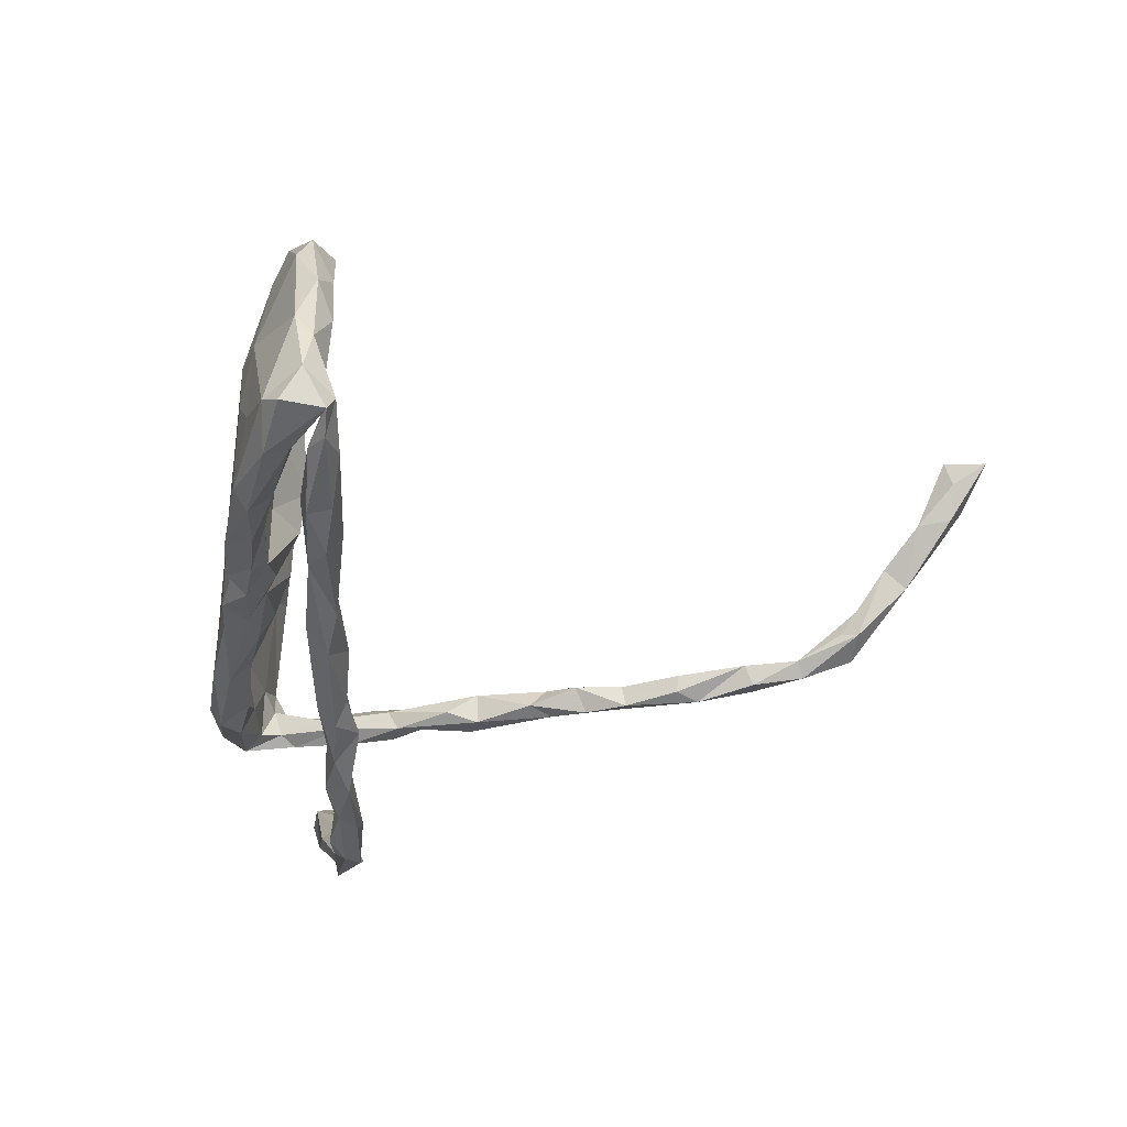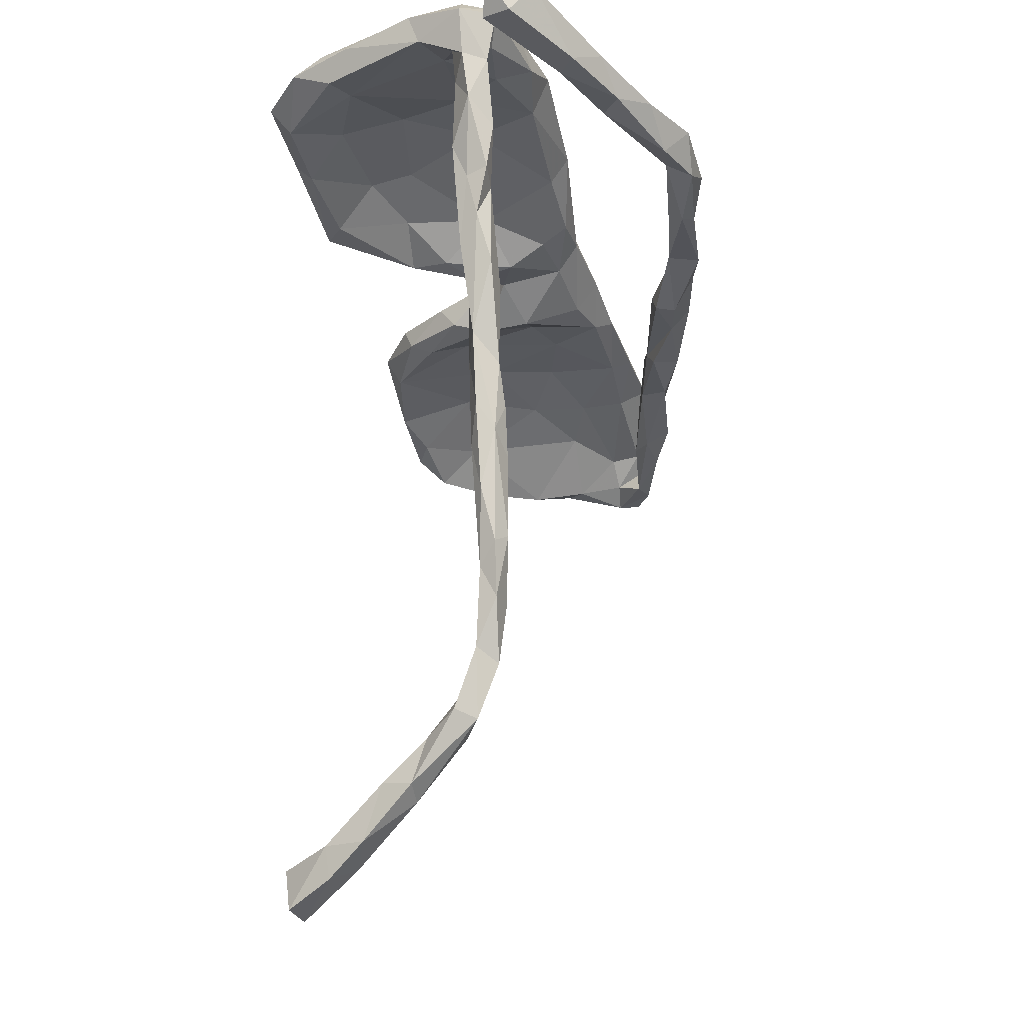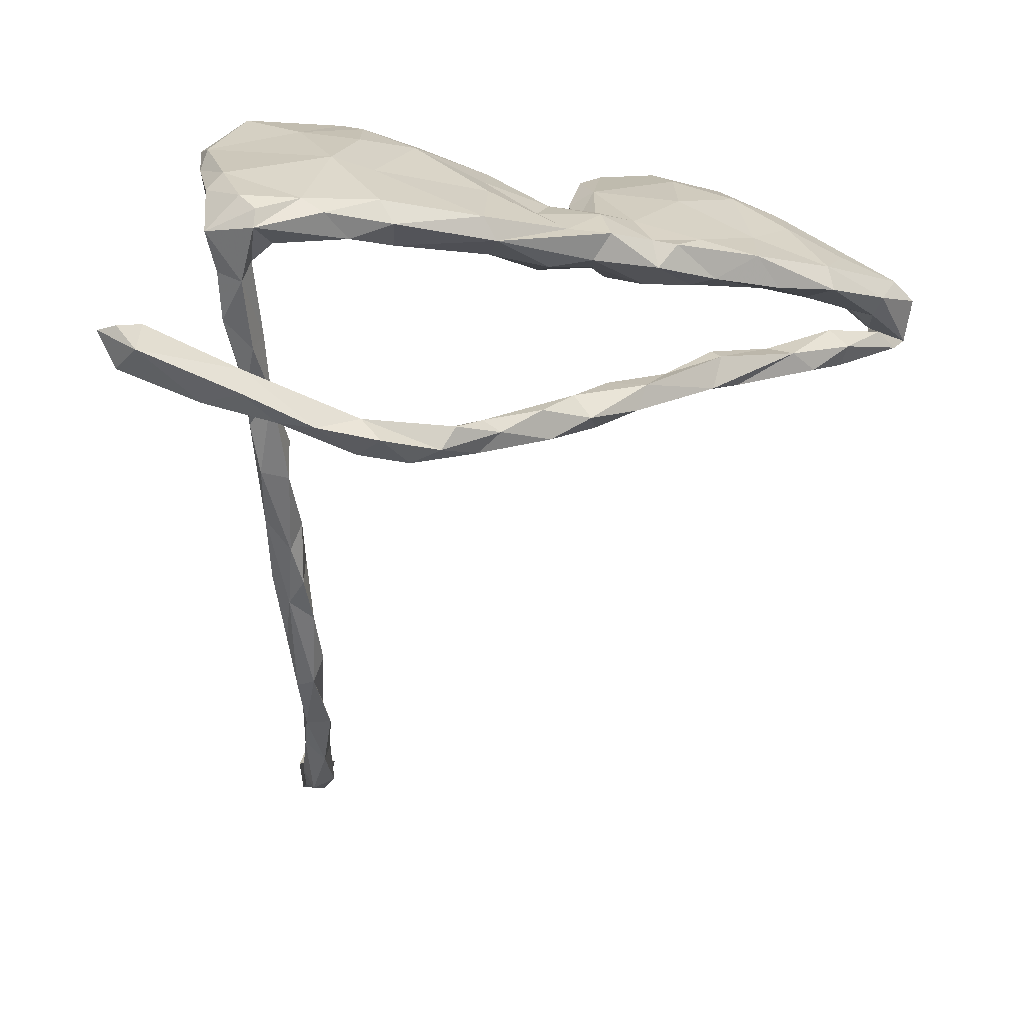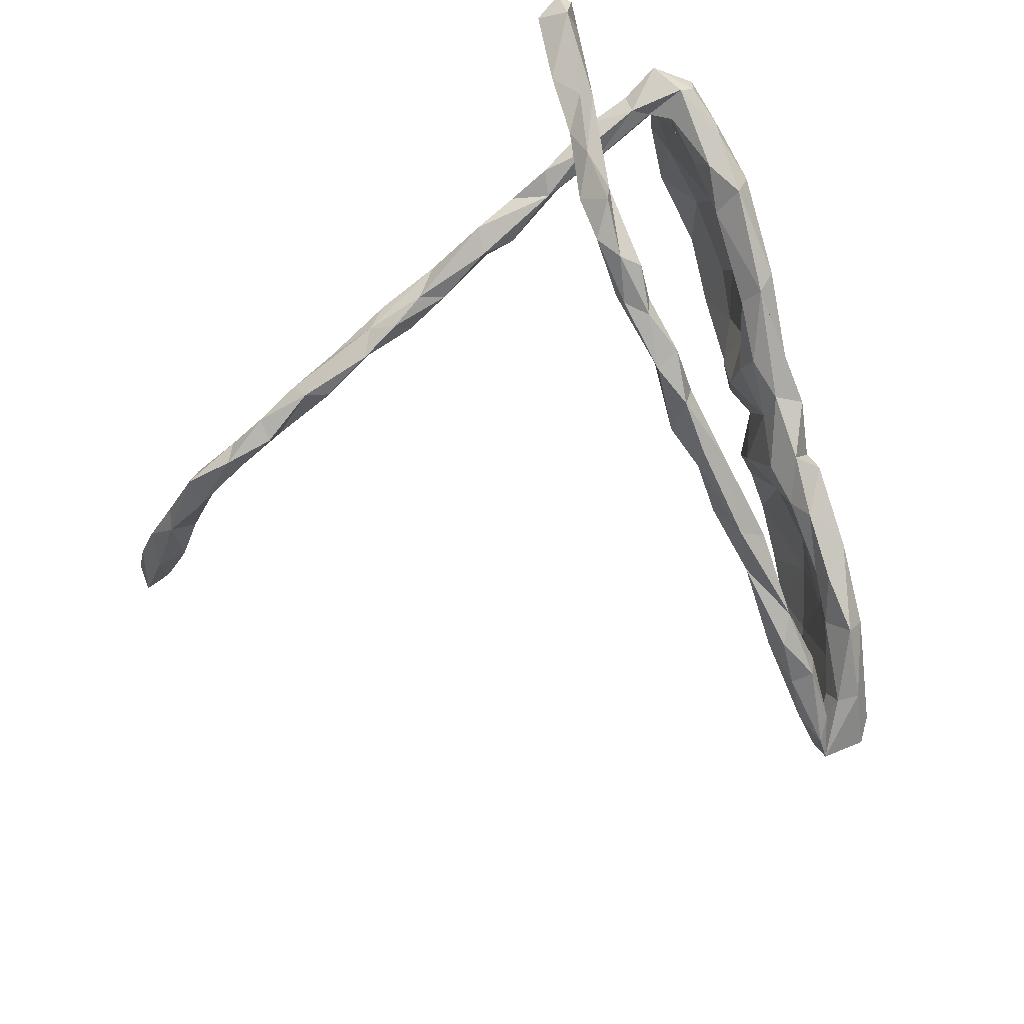
<metadata>
{"format":"obj","ext":"obj","renderer":"f3d","projection":"perspective","resolution":1024,"background":"white","views":[{"elev":-33.2,"azim":-79.0,"up":"+Z"},{"elev":-17.4,"azim":98.9,"up":"+Y"},{"elev":36.1,"azim":151.2,"up":"+Y"},{"elev":-76.8,"azim":126.0,"up":"+Z"}]}
</metadata>
<code>
v 0.5651 0.1772 -0.06739
v 0.5408 0.1386 -0.0596
v 0.5478 0.1869 -0.08355
v 0.5568 0.1387 -0.09318
v 0.5412 0.1743 -0.1206
v 0.5144 0.1732 -0.07367
v 0.48 0.137 -0.1018
v 0.4851 0.1084 -0.1571
v 0.436 0.1386 -0.161
v 0.4599 0.1032 -0.1391
v 0.4085 0.228 -0.007791
v 0.3651 0.2399 -0.04632
v 0.4495 0.1264 -0.1874
v 0.3771 0.2042 0.04887
v 0.3761 0.2383 0.06222
v 0.4199 0.1125 -0.1555
v 0.3806 0.1703 -0.03843
v 0.3549 0.2547 -0.03209
v 0.3982 0.1736 -0.01003
v 0.3492 0.2169 0.1467
v 0.3552 0.1236 -0.01339
v 0.3587 0.197 0.00928
v 0.3621 0.1863 -0.02693
v 0.3993 0.1143 -0.01808
v 0.3237 0.2216 0.183
v 0.3179 0.1993 0.2209
v 0.3743 0.05931 0.005309
v 0.3283 0.1812 0.1723
v 0.339 0.208 -0.03685
v 0.3751 0.1442 0.002111
v 0.3832 0.08508 -0.1815
v 0.3616 0.2598 -0.002962
v 0.288 0.1833 0.1536
v 0.4166 0.08655 -0.2025
v 0.3865 0.09133 -0.2386
v 0.3849 0.02586 -0.0388
v 0.3781 0.01792 -0.01346
v 0.3755 0.08291 -0.04525
v 0.3548 0.089 -0.02955
v 0.2866 0.2473 -0.06467
v 0.3323 0.08723 -0.241
v 0.2553 0.1523 0.2392
v 0.3244 0.2033 0.02568
v 0.262 0.2122 -0.07637
v 0.3672 -0.06554 -0.004005
v 0.2626 0.1819 0.2644
v 0.24 0.2057 0.2581
v 0.3541 0.01013 -0.03909
v 0.3791 -0.03274 -0.02595
v 0.3491 0.2492 0.07263
v 0.3763 -0.09212 -0.04325
v 0.2152 0.2433 -0.06182
v 0.3441 0.04888 -0.2507
v 0.3325 -0.06634 -0.03311
v 0.3515 0.02454 -0.01284
v 0.2727 0.1987 -0.03146
v 0.2993 0.254 -0.03339
v 0.1977 0.1907 0.1035
v 0.1999 0.1734 0.1838
v 0.3267 0.07883 -0.2788
v 0.3657 -0.1804 -0.01964
v 0.2169 0.2408 0.06274
v 0.2046 0.217 0.1788
v 0.3361 -0.1096 -0.008638
v 0.3426 -0.1087 -0.04831
v 0.2026 0.1832 -0.0685
v 0.3467 -0.215 -0.04857
v 0.2118 0.2245 -0.08994
v 0.2943 0.05306 -0.248
v 0.142 0.158 0.2583
v 0.2206 0.1996 0.02087
v 0.2925 0.03766 -0.2793
v 0.148 0.2151 0.1302
v 0.3256 -0.1886 -0.0392
v 0.09189 0.1976 -0.0804
v 0.3397 -0.2083 -0.011
v 0.3515 -0.298 -0.04438
v 0.3631 -0.2682 -0.02318
v 0.2583 0.04957 -0.2887
v 0.1785 0.2286 0.02915
v 0.3162 -0.2557 -0.02259
v 0.3348 -0.2667 -0.05421
v 0.144 0.186 0.01555
v 0.114 0.1919 0.1934
v 0.351 -0.3696 -0.02741
v 0.3243 -0.3259 -0.0552
v 0.2318 0.06415 -0.2745
v 0.1519 0.1359 0.2352
v 0.3417 -0.3158 -0.01435
v 0.3224 -0.3205 -0.0257
v 0.2164 0.01473 -0.2599
v 0.1882 0.04714 -0.2551
v 0.07983 0.1919 0.1175
v 0.09811 0.1583 0.1123
v 0.1903 0.02598 -0.2407
v 0.3086 -0.4027 -0.02483
v 0.3115 -0.4 -0.04812
v 0.1246 0.181 0.2336
v 0.0971 0.1466 0.1651
v 0.2048 0.01864 -0.2738
v 0.3479 -0.4347 -0.04404
v 0.3342 -0.4625 -0.02405
v 0.3305 -0.4258 -0.05705
v 0.04049 0.09473 0.2361
v 0.08398 0.1714 -0.09788
v 0.1117 0.0378 -0.2575
v 0.08195 0.1414 -0.07561
v 0.1174 0.006013 -0.2332
v 0.1733 0.03576 -0.2716
v 0.3389 -0.5002 -0.04443
v 0.0363 0.1723 0.01075
v 0.108 0.004133 -0.2713
v 0.06675 0.1004 0.2155
v 0.332 -0.5573 -0.01963
v 0.308 -0.5072 -0.05133
v 0.3163 -0.5752 -0.04398
v 0.03026 0.1368 0.212
v 0.2994 -0.5708 -0.02549
v 0.04067 0.1236 0.2448
v 0.03868 0.115 0.1275
v 0.02577 0.1175 0.02276
v 0.3047 -0.496 -0.02132
v 0.3265 -0.6286 0.006764
v 0.325 -0.6415 -0.02062
v -0.01317 0.07066 0.1291
v -0.01882 0.1369 -0.01021
v 0.008389 0.1471 0.07233
v 0.286 -0.6564 -0.001863
v -0.01624 0.09643 0.1804
v -0.02817 0.1203 0.1316
v 0.003547 0.08643 -0.05248
v 0.04763 0.007134 -0.2594
v 0.3019 -0.7098 0.06074
v -0.001753 0.07025 0.08146
v 0.006731 0.1079 -0.08472
v 0.01546 -0.02105 -0.2062
v 0.2886 -0.6321 0.002225
v 0.2762 -0.7277 0.05873
v 0.2982 -0.6563 0.04362
v 0.05262 0.02122 -0.2267
v 0.02547 -0.02994 -0.2318
v -0.05731 0.118 0.02841
v 0.2862 -0.7056 0.09852
v -0.05042 0.1049 -0.09211
v 0.2592 -0.7 0.0817
v -0.01422 0.06348 -0.005742
v -0.04486 0.08816 0.1017
v 0.2638 -0.8123 0.1644
v -0.03254 0.05627 0.04542
v -0.06754 0.07621 -0.06517
v -0.02898 0.1415 -0.06732
v 0.2818 -0.772 0.1209
v 0.2286 -0.7526 0.128
v -0.1224 0.09356 0.02487
v -0.0698 0.06171 0.01308
v -0.09645 0.1253 -0.03139
v 0.2655 -0.7737 0.1693
v -0.02239 -0.01233 -0.2471
v 0.2424 -0.8439 0.2168
v -0.01015 0.002952 -0.1985
v -0.07916 0.1307 -0.08511
v 0.2105 -0.8064 0.1788
v 0.2346 -0.7975 0.1359
v -0.1166 0.02085 -0.01172
v -0.09988 0.07921 0.03438
v 0.2263 -0.7958 0.2253
v -0.1201 0.01459 0.04506
v -0.1269 -0.0337 -0.1788
v 0.2084 -0.8533 0.2059
v -0.1486 0.09376 -0.06855
v -0.1358 0.05526 0.1137
v -0.133 0.07995 -0.1094
v -0.1301 0.0433 -0.08225
v -0.1589 0.08791 -0.008459
v -0.03823 -0.03027 -0.2221
v -0.09342 -0.0123 -0.1953
v -0.1253 0.02871 0.0928
v -0.1733 0.01927 0.163
v -0.04691 0.005737 -0.2284
v -0.1727 0.007551 0.1342
v -0.1662 0.0978 -0.0986
v -0.1763 -0.01476 -0.1918
v -0.1888 0.04603 0.1757
v -0.1068 -0.05035 -0.1902
v -0.185 0.03697 -0.1011
v -0.3036 0.04014 0.1299
v -0.2039 0.02705 0.08706
v -0.1482 -0.03638 -0.2196
v -0.1762 0.03966 -0.01153
v -0.1718 0.06757 0.113
v -0.2331 0.03308 -0.03757
v -0.2095 0.08502 -0.08295
v -0.2552 0.06714 0.03982
v -0.2399 -0.009792 0.1926
v -0.1743 -0.0186 -0.1712
v -0.2082 0.04958 -0.1223
v -0.2708 0.06381 -0.1208
v -0.3099 0.01929 0.1906
v -0.2417 0.02334 0.2127
v -0.3084 0.01935 -0.02005
v -0.284 0.01505 0.06236
v -0.1998 -0.0608 -0.1966
v -0.3351 -0.01079 0.1084
v -0.2931 0.02089 -0.1386
v -0.2716 -0.05381 -0.1532
v -0.2906 -0.04971 -0.1835
v -0.3215 -0.04173 0.2019
v -0.2104 -0.06052 -0.1636
v -0.2824 0.01077 -0.1134
v -0.3121 0.04287 -0.04949
v -0.3699 -0.01753 -0.05978
v -0.3694 0.002903 -0.1515
v -0.3501 -0.01999 -0.1179
v -0.3904 0.01622 -0.01425
v -0.32 -0.08028 -0.1892
v -0.4137 -0.03821 0.2009
v -0.3781 -0.1031 -0.167
v -0.3602 0.02786 0.06968
v -0.3651 -0.01797 0.01257
v -0.41 -0.06313 0.1106
v -0.3735 -0.06161 -0.1443
v -0.4001 -0.01594 0.1624
v -0.3718 -0.0663 0.1776
v -0.3775 0.0202 -0.1238
v -0.3145 -0.09804 -0.1588
v -0.3831 -0.07306 -0.1735
v -0.4194 -0.05106 -0.04034
v -0.4105 -0.07509 0.195
v -0.43 -0.104 0.1614
v -0.451 -0.06955 -0.1315
v -0.4211 -0.006509 0.05221
v -0.4774 -0.1163 -0.04329
v -0.4402 -0.01249 -0.06873
v -0.4813 -0.07138 0.1335
v -0.3653 -0.09 -0.1376
v -0.4587 -0.0944 -0.1364
v -0.4445 -0.07893 -0.0956
v -0.483 -0.1221 -0.1433
v -0.4746 -0.08808 0.1592
v -0.4676 -0.1154 0.0945
v -0.4704 -0.1115 -0.1006
v -0.4365 -0.126 -0.1336
v -0.4591 -0.04194 -0.1384
v -0.4804 -0.1216 0.02565
v -0.5035 -0.1078 0.07093
v -0.5076 -0.05232 -0.09848
v -0.4952 -0.1358 -0.09931
v -0.514 -0.1107 -0.01926
v -0.5272 -0.07846 -0.1158
v -0.5121 -0.1309 -0.1243
v -0.5103 -0.08508 0.01714
v -0.5315 -0.1059 -0.07433
f 241 232 247
f 247 252 250
f 24 19 30
f 30 19 22
f 45 64 61
f 61 64 76
f 64 74 76
f 90 89 81
f 96 97 122
f 110 102 114
f 237 211 227
f 56 43 71
f 121 146 131
f 146 149 155
f 150 146 155
f 150 155 164
f 185 164 189
f 237 227 232
f 237 232 241
f 232 244 248
f 247 232 248
f 248 251 252
f 247 248 252
f 11 14 19
f 19 14 22
f 22 14 43
f 37 27 45
f 27 55 45
f 45 55 64
f 78 76 89
f 89 76 81
f 89 90 96
f 102 85 89
f 102 89 96
f 102 96 122
f 114 102 122
f 103 110 115
f 101 110 103
f 101 102 110
f 122 97 103
f 101 85 102
f 86 103 97
f 96 90 97
f 90 86 97
f 77 103 86
f 103 77 101
f 77 85 101
f 77 78 85
f 90 81 86
f 82 77 86
f 78 89 85
f 82 86 81
f 74 82 81
f 67 77 82
f 67 82 74
f 78 61 76
f 77 61 78
f 67 61 77
f 76 74 81
f 65 67 74
f 51 67 65
f 51 61 67
f 64 65 74
f 54 65 64
f 61 49 45
f 48 65 54
f 48 51 65
f 49 61 51
f 49 37 45
f 55 54 64
f 55 48 54
f 48 49 51
f 36 49 48
f 36 37 49
f 39 48 55
f 38 48 39
f 55 21 39
f 27 21 55
f 38 36 48
f 24 37 36
f 24 27 37
f 38 24 36
f 27 30 21
f 38 39 17
f 24 30 27
f 17 24 38
f 238 242 247
f 23 39 21
f 23 17 39
f 22 23 21
f 30 22 21
f 19 24 17
f 12 17 23
f 11 19 17
f 249 250 252
f 125 104 129
f 220 223 229
f 162 163 169
f 70 47 98
f 70 98 119
f 119 117 129
f 129 117 130
f 239 216 234
f 46 47 70
f 42 46 70
f 42 70 88
f 59 42 88
f 88 70 104
f 88 113 99
f 113 88 104
f 70 119 104
f 119 129 104
f 113 104 125
f 178 183 199
f 194 178 199
f 194 199 207
f 207 199 216
f 194 207 203
f 203 207 223
f 223 207 228
f 207 216 228
f 228 216 239
f 229 223 228
f 229 228 239
f 166 153 162
f 148 157 159
f 159 157 166
f 148 159 169
f 159 166 169
f 166 162 169
f 238 247 250
f 12 11 17
f 225 235 242
f 176 160 179
f 160 140 179
f 132 158 179
f 140 132 179
f 100 72 91
f 72 100 79
f 72 69 91
f 53 69 72
f 60 53 72
f 60 35 53
f 34 31 53
f 35 34 53
f 106 112 132
f 109 112 106
f 91 108 112
f 92 106 140
f 109 100 112
f 100 91 112
f 91 95 108
f 92 109 106
f 109 79 100
f 92 87 109
f 79 109 87
f 95 69 92
f 91 69 95
f 69 87 92
f 69 41 87
f 41 79 87
f 79 60 72
f 60 79 41
f 69 31 41
f 41 35 60
f 215 225 217
f 235 205 221
f 208 205 235
f 208 235 225
f 205 168 195
f 208 168 205
f 236 226 238
f 238 226 217
f 226 236 221
f 215 217 226
f 221 206 226
f 205 206 221
f 205 195 182
f 12 29 44
f 212 230 243
f 212 213 230
f 212 243 224
f 212 204 213
f 241 236 250
f 224 197 212
f 204 212 197
f 204 209 213
f 196 209 204
f 197 196 204
f 196 185 209
f 181 196 197
f 181 172 196
f 172 185 196
f 105 135 144
f 12 44 40
f 202 225 215
f 44 56 66
f 230 213 237
f 66 56 71
f 66 71 83
f 66 83 107
f 210 197 224
f 213 209 211
f 213 211 237
f 233 224 246
f 246 224 243
f 246 243 249
f 32 11 18
f 18 11 12
f 12 23 29
f 23 22 29
f 29 22 43
f 29 43 56
f 44 29 56
f 135 107 131
f 107 121 131
f 135 131 150
f 135 150 144
f 150 131 146
f 144 150 173
f 150 164 173
f 185 172 173
f 173 164 185
f 235 221 236
f 235 236 242
f 230 241 250
f 242 236 241
f 230 237 241
f 243 230 250
f 242 241 247
f 250 236 238
f 249 243 250
f 184 168 208
f 226 206 215
f 15 32 50
f 11 15 14
f 15 11 32
f 251 246 252
f 246 249 252
f 231 214 233
f 214 224 233
f 211 219 227
f 211 200 219
f 214 210 224
f 191 201 200
f 185 189 191
f 170 192 174
f 156 170 174
f 154 156 174
f 142 156 154
f 142 126 156
f 127 111 126
f 83 121 107
f 80 75 111
f 71 58 83
f 57 62 50
f 50 32 57
f 116 128 118
f 116 114 124
f 115 116 118
f 115 110 116
f 110 114 116
f 103 115 122
f 209 200 211
f 191 200 209
f 126 151 156
f 105 107 135
f 151 75 105
f 105 66 107
f 75 68 105
f 68 66 105
f 52 68 75
f 44 66 68
f 40 44 68
f 52 40 68
f 10 7 16
f 2 7 10
f 8 4 10
f 4 2 10
f 5 4 8
f 184 208 202
f 184 202 188
f 175 168 184
f 175 136 168
f 6 9 16
f 6 16 7
f 6 5 9
f 3 5 6
f 206 202 215
f 202 208 225
f 206 188 202
f 182 188 206
f 136 160 168
f 205 182 206
f 175 184 188
f 9 5 13
f 219 203 220
f 194 203 201
f 28 26 42
f 33 28 42
f 120 113 125
f 125 129 147
f 129 130 147
f 178 171 183
f 178 194 180
f 187 180 194
f 187 194 201
f 203 223 220
f 220 229 240
f 240 229 239
f 240 239 245
f 239 234 245
f 152 157 148
f 157 143 153
f 166 157 153
f 153 163 162
f 152 148 163
f 148 169 163
f 47 63 98
f 98 84 117
f 119 98 117
f 183 190 199
f 199 190 198
f 190 186 198
f 199 198 216
f 198 222 216
f 216 222 234
f 222 231 234
f 26 47 46
f 42 26 46
f 210 192 197
f 185 191 209
f 170 181 192
f 170 172 181
f 170 161 172
f 144 173 172
f 161 144 172
f 156 161 170
f 156 151 161
f 105 144 161
f 111 151 126
f 111 75 151
f 80 52 75
f 62 52 80
f 52 62 57
f 57 40 52
f 18 12 57
f 32 18 57
f 1 2 4
f 5 1 4
f 2 6 7
f 2 1 6
f 1 3 6
f 1 5 3
f 238 217 242
f 217 225 242
f 192 181 197
f 151 105 161
f 57 12 40
f 120 99 113
f 59 88 99
f 33 42 59
f 26 25 47
f 20 26 28
f 20 25 26
f 222 218 231
f 186 218 222
f 198 186 222
f 183 171 190
f 93 130 117
f 84 93 117
f 84 73 93
f 63 84 98
f 63 73 84
f 25 63 47
f 138 163 153
f 138 152 163
f 133 152 138
f 152 143 157
f 133 143 152
f 143 145 153
f 143 139 145
f 244 245 248
f 234 251 245
f 244 240 245
f 145 138 153
f 14 28 33
f 200 201 219
f 164 167 189
f 124 123 133
f 189 187 191
f 218 214 231
f 219 220 227
f 231 233 246
f 231 246 251
f 14 15 20
f 15 50 20
f 14 20 28
f 43 14 33
f 71 43 33
f 71 33 58
f 94 120 121
f 121 120 134
f 121 134 146
f 146 134 149
f 149 147 155
f 167 155 165
f 155 167 164
f 165 177 167
f 189 167 187
f 232 227 244
f 245 251 248
f 123 139 133
f 139 143 133
f 124 133 138
f 124 138 128
f 139 137 145
f 145 137 128
f 128 138 145
f 25 62 63
f 210 214 218
f 193 210 218
f 193 192 210
f 191 187 201
f 190 154 174
f 165 154 190
f 142 154 165
f 155 142 165
f 142 155 147
f 147 130 142
f 127 126 142
f 93 111 127
f 83 94 121
f 93 80 111
f 83 58 94
f 73 62 80
f 63 62 73
f 139 118 137
f 118 128 137
f 128 116 124
f 139 123 118
f 114 123 124
f 123 114 118
f 115 118 122
f 114 122 118
f 174 192 193
f 220 240 244
f 167 180 187
f 177 178 180
f 167 177 180
f 177 171 178
f 177 165 171
f 149 125 147
f 134 125 149
f 134 120 125
f 33 59 58
f 20 50 25
f 234 231 251
f 201 203 219
f 186 193 218
f 190 193 186
f 171 165 190
f 130 93 127
f 94 99 120
f 94 59 99
f 73 80 93
f 94 58 59
f 25 50 62
f 227 220 244
f 190 174 193
f 130 127 142
f 179 188 182
f 195 176 182
f 176 179 182
f 106 132 140
f 158 188 179
f 188 158 175
f 9 13 35
f 13 34 35
f 9 35 41
f 16 9 41
f 16 41 31
f 95 92 108
f 108 92 140
f 112 108 141
f 108 140 136
f 108 136 141
f 136 140 160
f 132 112 141
f 132 141 158
f 175 158 141
f 141 136 175
f 5 8 13
f 13 8 34
f 8 10 34
f 34 10 31
f 10 16 31
f 53 31 69
f 168 160 176
f 168 176 195

</code>
